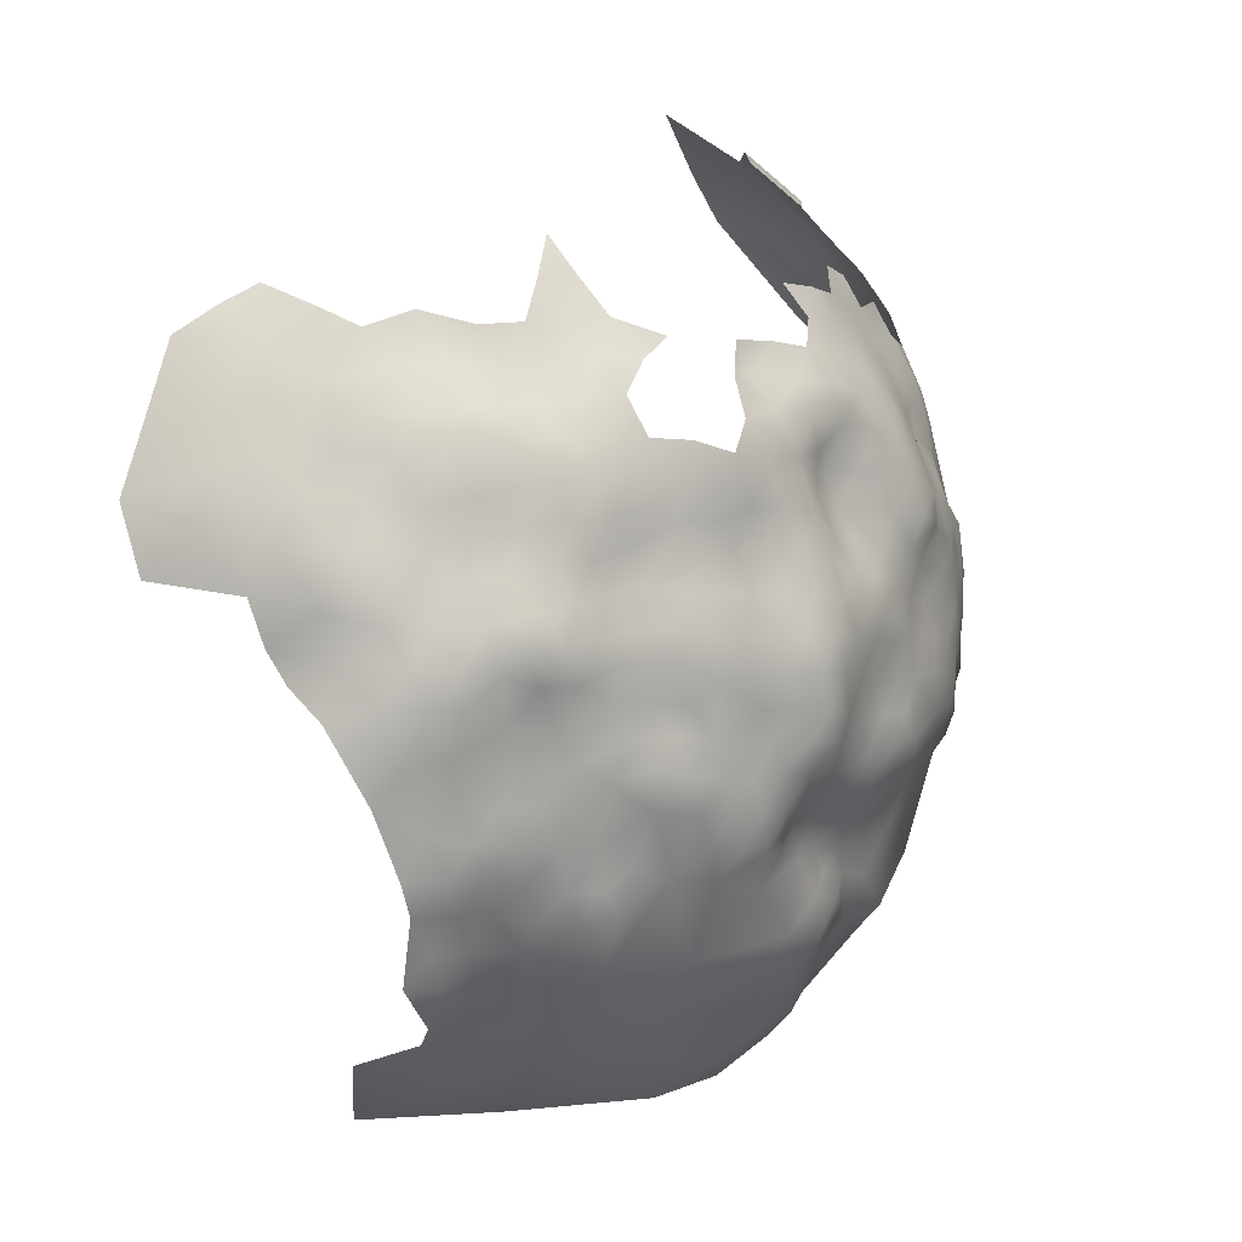
<metadata>
{"format":"obj","ext":"obj","renderer":"f3d","projection":"perspective","resolution":1024,"background":"white","views":[{"elev":44.9,"azim":136.7,"up":"+Y"}]}
</metadata>
<code>
v 243.8 618.8 544.1
v 146.9 586.2 544.2
v 162.6 580.2 531
v 162.5 574.5 532.1
v 158.5 577.1 534.8
v 159.2 582.4 534.1
v 158.7 588.1 534.9
v 162.5 586 531.6
v 166.1 590 530.4
v 165.9 584.7 529.2
v 162.3 591.4 533.6
v 166 594.9 532.6
v 169.4 593.8 529.5
v 170.4 588.6 527.5
v 168.5 577.8 529.2
v 174 595.7 528.8
v 169.8 598.3 531.7
v 165.8 599.1 535.3
v 169.5 603.1 534.5
v 173.8 602.2 531
v 178.1 598.8 528.5
v 178.5 594.7 526.4
v 161 599.8 536.8
v 156.2 595.1 538.3
v 156 599.9 539.7
v 152 600.4 543.1
v 154.8 604.9 543.5
v 159 604.2 539.4
v 164.8 603.4 537.6
v 177.6 590.4 525
v 182.3 592.1 524.8
v 182.2 586.9 524.6
v 182.3 596.5 526.7
v 187 594.2 524.7
v 186.8 589 524.1
v 190.9 591.3 524.1
v 186.8 599.4 526.3
v 182.4 601 528.6
v 185.8 604.9 527.8
v 190.1 603.6 525.6
v 189.4 608.9 527.2
v 193.5 607.4 525.3
v 194.1 602.9 523.6
v 193.4 596.9 524.4
v 197.9 605.3 524.5
v 198.3 600.2 524
v 193.5 612.1 526.9
v 197.9 609.1 526.9
v 199.1 594.6 524.1
v 202.5 602.8 524.9
v 202.7 598 523.4
v 191 585.6 524.8
v 195.5 589.2 525.3
v 195.2 583.3 525.2
v 194.7 578.9 524
v 190.9 575.6 524.2
v 186.6 578.6 524.5
v 191.9 571.6 522.9
v 187.1 572.9 523.7
v 175.3 565.5 526.8
v 194.7 575.7 521.6
v 195.2 570.1 521.8
v 198.1 579.7 521.7
v 199.1 574.2 519.8
v 199.8 586.2 523.7
v 169.6 569.8 531.3
v 193.6 616 530.2
v 189.2 614.1 529.1
v 185.3 610.5 529.4
v 181.5 607 529.6
v 165.4 569 533.3
v 167.5 563 532.3
v 177.9 603.9 529.8
v 177.1 608.1 531.7
v 181.3 611.6 531.3
v 197.9 613.3 528.9
v 202.8 611.1 528.5
v 201.8 615.3 530.4
v 202.1 619.6 532.6
v 206.4 616.5 531.2
v 206.4 607.8 528
v 206.4 604.1 525.7
v 210.6 606.4 526.5
v 210 610.9 529.1
v 150.3 603.1 547.7
v 146.9 602.8 551.9
v 150.3 607.1 551.8
v 148.3 597.2 547
v 144.3 597.7 552.9
v 150.4 591.8 542.1
v 159.2 610.5 540.7
v 161.8 595.5 535.8
v 160.7 557.3 538.6
v 162 563.4 537
v 165.9 557 535.5
v 185.2 615.1 532
v 181.1 615.2 534.7
v 177 615 538.3
v 180.9 619 538.4
v 184.9 619.4 534.6
v 177 611.8 534.4
v 172.6 612.4 537.1
v 172.5 616.4 539.9
v 176.8 618.9 541.5
v 172.8 608.1 534.3
v 167.8 609.1 536.6
v 189.3 618.4 532.9
v 189.2 622.3 536.4
v 180.5 623.3 541.6
v 182.6 629.3 543.2
v 176.3 622.7 544.2
v 210.5 601.5 524.7
v 210.5 597.1 523
v 206.4 599.2 523.9
v 214.3 598.7 524.7
v 213.9 593.3 523.6
v 219.6 596.3 526.1
v 223.8 599.4 528.5
v 206.6 593.8 522.5
v 203.3 590 523.6
v 199.7 590.5 525.2
v 207.9 587.6 522.3
v 184.3 624 538.3
v 188.4 627.2 539.4
v 188.4 631.9 542.2
v 193.2 629.6 540.7
v 168.5 613.7 539.3
v 163.8 611.5 538
v 163.9 615.4 540.3
v 168.2 618.3 541.2
v 177.7 631.3 545.4
v 178.2 626.7 544
v 182.5 634.1 547.3
v 177 634.2 549.1
v 172 631.6 548.2
v 171.9 634.4 552.4
v 167.7 634.4 556.2
v 167.5 630.7 551.9
v 167.7 637.2 560.8
v 163.1 634.5 560.1
v 162.8 630.1 556.5
v 158.6 630.4 560.8
v 154.7 630.3 565.3
v 154.7 626.1 561.7
v 151 626.5 565.6
v 150.5 622.7 562.7
v 154.2 621.9 558
v 158.3 625.9 556.6
v 161.8 625.7 551.4
v 157.1 621.3 552.5
v 181.5 636.2 552
v 176.6 637.4 553.4
v 181.6 639.6 555
v 185.8 638.4 550.8
v 188.6 636.8 546.2
v 192.8 635.6 543.7
v 197.2 634.4 542.9
v 197.1 638.6 546.3
v 201.4 639.7 549.3
v 201.5 635.9 545.3
v 202.5 631.8 542.7
v 201.9 627.5 540
v 197.8 630 540.8
v 205.8 634.2 544.9
v 205.8 637.8 547.5
v 209.8 631.4 543.8
v 149.6 618.2 560.5
v 150 634 583.8
v 147.6 629.7 576.7
v 142.3 625.1 581.5
v 205.7 641.4 550.9
v 200.9 643.2 553.6
v 205.6 644 555.8
v 200.7 645.7 559
v 210.5 644.5 557.6
v 210.5 642.2 552.4
v 205.7 645.9 560.6
v 210.5 647.1 562.8
v 215.1 646.3 559.3
v 214.7 643.9 554.1
v 210.5 639.5 548.4
v 210.3 650 568.4
v 216.3 648.7 566.2
v 219.2 644.5 556.5
v 219.6 646.9 561.3
v 215.4 652.2 573.2
v 205.2 649 566
v 200.5 647.8 563.9
v 222.1 649.3 570.2
v 228.2 648.8 573.9
v 227.5 647.4 566.8
v 196.2 644.5 555.7
v 137.5 620.4 588.7
v 135.4 612.5 576.1
v 133.6 613.1 584.6
v 132.6 612.8 592.7
v 131.7 606.2 581.5
v 130.4 607.2 588.3
v 133.5 605.2 575.4
v 130.4 597.7 578.9
v 129.1 599.8 587
v 136.4 606 569.4
v 133.8 599.9 571.6
v 136.5 598.5 564.1
v 138.4 611.8 568.1
v 141.6 611 562.6
v 139.5 605.8 563
v 145 615.3 561.9
v 144.9 610.8 557.7
v 142 606 558.4
v 140.2 599.8 557.8
v 136.8 594.3 560
v 145.3 619.3 565.2
v 148.9 614.5 557
v 191.4 644.6 556.7
v 205.7 625.3 538.2
v 205.9 622 534.7
v 201.5 623.8 536.6
v 209.2 627.4 540.8
v 210.1 623.8 536.9
v 214.4 625.1 538.4
v 210.2 619.8 533.5
v 214.3 621.4 535.9
v 218.4 622.9 537.1
v 219 626.6 538.9
v 214.5 617.1 533.8
v 214.6 612.8 531.3
v 219.9 619.1 535.5
v 219.3 614.8 532.9
v 218.6 611.3 530
v 219.8 606.1 528.4
v 223.6 611.1 532.1
v 226.9 614.6 534.5
v 228.2 609.8 532.6
v 215 604.1 526.1
v 215 609.2 527.9
v 232.1 611.2 534.9
v 232 606.7 532.1
v 236.3 611.9 537.2
v 236.2 607.8 534.6
v 233.1 615.4 538.1
v 239.9 613.9 540.1
v 240.2 609.2 537.3
v 240.3 604.4 535.2
v 244.3 605.8 537.2
v 244.2 610.7 540.6
v 236.2 602.6 533
v 244.2 600.7 536.1
v 248.7 601.9 538.8
v 248.6 606.6 540.3
v 247.4 596.1 536.8
v 240.1 599.2 534.4
v 232.1 600.6 530
v 238.5 619.2 541.6
v 252 593.2 537
v 247.4 591 535.2
v 243.4 594.8 535
v 197.4 625.7 538.8
v 210.2 635.6 545.6
v 234 647.4 577
v 234.1 645.4 572.2
v 221.4 651.6 575.6
v 216 640.6 551.1
v 195.6 646.6 561.9
v 153 617 554.5
v 152.7 612 551.6
v 156.6 616.4 548.9
v 160 620.7 547.8
v 163.5 619.9 543.9
v 160.1 615.9 544
v 163.5 623.7 547.4
v 167.3 622.9 544.5
v 167.3 627.6 547.7
v 156.4 611.6 545.3
v 172.5 627.2 545.1
v 232 595.7 527.9
v 228.4 599.2 528.2
v 235.8 597.4 531
v 227.3 604.1 530.5
v 195.4 652.6 572.9
v 243.4 588.3 534.4
v 244.3 582.8 535.6
v 248.8 578.6 538.5
v 238 592.6 531.9
v 204.3 577.8 520.6
v 223.3 652.5 580.7
v 225.7 653 588.3
v 197.5 621.7 535.4
v 193.4 619.7 534.5
v 193.3 623.3 538.8
v 134 589.3 562.8
v 131 589.6 570.4
v 137.6 589.1 557
v 135.3 584.2 559.4
v 132 581.8 566.2
v 127.9 587.4 580
v 128.9 580.5 575.2
v 126.8 579.2 584.3
v 130.5 573.3 572.3
v 127.8 571.5 582.7
v 126 585.9 590.3
v 124.3 585.9 598.1
v 127.2 594.1 593.1
v 125.1 571.4 590.1
v 127.9 593.2 584.7
v 134 573.5 564.3
v 139.6 573.3 554.6
v 133.4 567.2 567.2
v 137.3 568.7 559.2
v 139.8 561.9 555.3
v 136 561.9 562.4
v 140.7 567.3 554
v 130.5 566.8 575.3
v 132.4 559.1 576.7
v 134.2 551.1 575.9
v 127.7 598.1 600.9
v 200.6 650.7 569
v 228.1 644.4 562.7
v 223.3 646.7 564.6
v 223.8 644.2 559.1
v 222.9 640.7 554.5
v 228.3 640.3 557.5
v 156.6 553.1 542.2
v 157.4 546.9 543.8
v 152.6 550.6 545.1
v 152.5 557.1 543.1
v 153.5 564.8 540.8
v 147.6 561.5 546.1
v 147.9 568.2 544.1
v 152.5 569.9 540.6
v 160.8 550.6 541.2
v 143.8 564 549.7
v 143.7 570.1 549.1
v 143.3 576.2 548.9
v 147.1 575 544
v 153.6 576.7 537.7
v 157.5 571.5 537.9
v 158.4 592.5 536.1
v 154.6 589.1 538.2
v 151.2 584.4 540.2
v 142.7 627.8 592
v 141.3 624.5 608.7
v 137 619.8 598.4
v 133.3 561.2 571.2
v 171.8 620.9 542.7
v 152.5 596.3 541.9
v 184.9 633.1 544.5
v 202.1 606.9 526.8
v 129 598.9 610.2
v 131.7 607.1 612.9
v 210.9 615 531.6
v 145.5 606.6 554.7
v 148.7 610.3 554.6
v 140.7 593.5 555.8
v 190.7 566.6 523.7
v 185 566.4 522.2
v 195.9 564.5 522.9
v 146.1 592.7 546.4
v 143.5 602.5 554.9
v 153.1 607.1 548.2
v 195.5 649.9 568.2
v 255.2 574.8 544.1
v 249 583.5 536.7
v 130.2 604.9 598.5
v 126.1 593.2 601.6
v 220.3 637.1 549.9
v 215.4 636.7 546.9
v 215.2 632.6 544.1
v 219.8 633.8 546.1
v 142.9 588.5 550.2
v 227.3 618.9 537.7
v 232.9 641.3 563
v 227.5 624.2 539.5
v 223.3 623.2 537.5
v 223.7 627.8 539.1
v 224.1 631.3 543
v 227.5 628.9 541.1
v 224.4 634 548.1
v 229.8 633.7 550.9
v 229.6 630.7 545.8
v 225.7 636.5 552.6
v 230.2 636.3 554.9
v 234.5 634.5 553.1
v 234.5 631.2 549.4
v 234.5 627.9 545
v 238.9 632.1 552.7
v 239 628.8 548.5
v 234.1 637.7 557.4
v 238.4 638.2 560.5
v 238.2 635.5 555.1
v 242.8 632.4 558.4
v 239.1 624.6 544.7
v 234.8 623.7 542.5
v 230.5 626.2 542.4
v 244.1 627.6 554.8
v 243.5 625.1 548.7
v 231.7 620.4 540.2
v 214.9 628.2 542.1
v 219.4 630 542.2
v 198 617.2 531.8
v 147 580.5 544.2
v 150.8 578.8 540.5
v 151.1 573.7 540.3
v 155.1 582.2 537.3
v 143.3 581.8 548.6
v 161.4 607.7 538.2
v 186.8 583.1 524.4
v 191 580.3 524.7
v 140.1 578.3 553
v 139.5 583.4 553.6
v 231.9 644.4 568
v 237.5 641.7 567.8
v 242.9 640.3 570.8
v 242.5 637.5 565.3
v 238.2 643.9 573.8
v 248 638.7 574.9
v 247.5 633 566
v 251.5 638.7 583.3
v 254.3 632.6 576.7
v 248.3 627.9 562.5
v 248.3 624.6 558.7
v 243.4 642.6 576.7
v 202.5 593.3 523.6
v 199.5 567.8 520.6
v 168.4 547.4 537.2
v 165.2 551.6 537.4
v 171.8 542.8 535.3
v 172.2 530.9 544.1
v 168.2 538.6 539.7
v 178.3 535.9 537.3
v 164 545.1 540.3
v 163.7 536.7 546
v 167.9 543.1 538
v 171.8 553.7 533
v 209.9 573 521.6
v 208.2 563.2 524.4
v 211.7 567.4 523.8
v 248.2 614.8 545.2
v 248.8 623.8 552.2
v 144.5 593.5 550.6
v 226.9 595.8 527.1
v 182.7 581.6 525.6
v 194.6 559 524.6
v 193.9 551.3 526.9
v 199.5 555.5 523.5
v 200.3 549 526.3
v 152.2 544.3 547.5
v 147.7 552.8 549.8
v 142.9 552.9 556.2
v 146.6 543.9 558.7
v 143.9 558.3 551.5
v 136.5 577.8 558.1
v 176.9 584.5 525.4
v 239 645.9 581.6
v 230.9 650.3 583.5
v 230.9 651.8 589.6
v 236.8 649.7 591.1
v 181.4 575.6 525.5
v 204.3 569.2 520.4
v 201 561.3 522.7
v 195.3 526.2 541.8
v 194 539.8 532.8
v 182.8 545.2 532
v 184.5 557 526.4
v 207 542.8 529.5
v 218.3 548.1 529.7
v 228.1 556.3 530.3
v 218.2 560 526
v 229.6 565.3 528.3
v 220 570.4 524.3
v 218.5 581.7 523.4
v 229.7 575.2 526.8
v 238.8 569.9 532.1
v 229.6 587.3 526.8
v 238.8 581.4 531
v 239.3 559.4 535.3
v 251 553 550.9
v 247.1 565.1 539.5
v 207.7 553.8 525.4
f 352 86 359
f 53 121 65
f 22 21 33
f 236 230 231
f 38 33 21
f 386 383 390
f 171 165 159
f 31 22 33
f 258 218 288
f 223 220 221
f 48 77 348
f 258 163 162
f 231 235 236
f 166 164 259
f 76 400 78
f 402 336 403
f 76 77 48
f 76 78 77
f 161 160 164
f 400 79 78
f 34 36 35
f 113 114 112
f 241 239 237
f 127 130 103
f 120 65 121
f 126 124 125
f 165 181 259
f 161 162 163
f 165 259 164
f 11 7 338
f 11 338 92
f 218 216 217
f 83 81 84
f 83 82 81
f 30 22 31
f 253 277 279
f 56 408 55
f 394 385 393
f 266 87 353
f 73 74 70
f 69 70 75
f 42 45 43
f 408 57 407
f 80 78 79
f 42 48 45
f 120 423 119
f 67 400 76
f 115 113 112
f 319 191 318
f 121 49 423
f 121 423 120
f 227 84 351
f 218 258 162
f 218 162 216
f 108 289 107
f 56 57 408
f 220 217 216
f 233 234 232
f 226 228 229
f 229 227 226
f 243 244 240
f 243 245 244
f 452 409 307
f 224 221 225
f 224 223 221
f 278 276 253
f 17 16 13
f 47 68 67
f 386 384 383
f 31 32 30
f 76 47 67
f 77 81 348
f 127 103 102
f 83 112 82
f 230 227 229
f 173 177 175
f 392 393 385
f 145 144 146
f 116 115 117
f 442 407 57
f 277 441 118
f 237 238 234
f 40 42 43
f 40 41 42
f 223 228 226
f 223 224 228
f 226 227 351
f 75 96 69
f 75 97 96
f 12 17 13
f 219 220 216
f 61 55 63
f 61 63 64
f 98 102 103
f 248 252 244
f 248 244 245
f 368 399 398
f 12 9 11
f 276 441 277
f 276 277 253
f 378 369 366
f 178 175 177
f 106 102 105
f 264 188 174
f 252 247 244
f 57 458 442
f 18 92 23
f 240 238 237
f 56 55 61
f 122 120 119
f 157 160 161
f 352 209 353
f 377 394 373
f 16 21 22
f 116 113 115
f 247 240 244
f 75 70 74
f 104 98 103
f 133 131 134
f 185 184 179
f 101 102 98
f 345 103 130
f 39 41 40
f 69 96 68
f 242 243 239
f 37 33 38
f 53 54 52
f 408 407 52
f 82 50 348
f 82 348 81
f 379 383 384
f 242 246 243
f 133 347 110
f 133 110 131
f 236 227 230
f 236 84 227
f 376 377 375
f 222 217 220
f 222 220 223
f 20 17 19
f 9 14 10
f 145 143 144
f 239 240 237
f 239 243 240
f 131 110 132
f 160 165 164
f 390 383 388
f 82 112 114
f 9 13 14
f 9 12 13
f 373 374 375
f 373 375 377
f 368 367 369
f 423 49 51
f 157 161 163
f 12 92 18
f 12 11 92
f 387 392 385
f 119 114 113
f 210 352 359
f 176 180 263
f 129 130 127
f 246 245 243
f 219 221 220
f 219 398 221
f 225 221 398
f 225 398 399
f 75 101 97
f 75 74 101
f 99 98 104
f 222 223 226
f 8 9 10
f 45 48 348
f 394 380 385
f 271 269 268
f 271 272 269
f 236 235 83
f 236 83 84
f 382 379 381
f 46 51 49
f 386 387 384
f 44 46 49
f 46 50 51
f 135 138 136
f 382 388 383
f 382 383 379
f 263 181 176
f 147 146 144
f 47 42 41
f 46 43 45
f 37 38 39
f 37 39 40
f 101 74 105
f 101 105 102
f 96 100 107
f 160 159 165
f 127 102 106
f 68 47 41
f 68 41 69
f 18 17 12
f 18 19 17
f 158 160 157
f 158 159 160
f 171 159 172
f 32 453 30
f 371 397 241
f 369 399 368
f 50 45 348
f 50 46 45
f 173 171 172
f 233 237 234
f 108 123 124
f 137 136 138
f 366 369 367
f 366 367 263
f 19 18 29
f 97 101 98
f 97 98 99
f 335 401 402
f 335 402 403
f 250 245 246
f 222 351 80
f 222 226 351
f 366 381 378
f 408 54 55
f 408 52 54
f 31 34 35
f 31 35 32
f 256 251 255
f 214 353 209
f 130 272 345
f 34 31 33
f 34 33 37
f 59 57 56
f 59 458 57
f 63 285 64
f 54 53 65
f 50 82 114
f 50 114 51
f 185 320 184
f 100 96 97
f 178 179 175
f 371 373 397
f 127 128 129
f 127 106 128
f 20 16 17
f 142 140 141
f 230 229 232
f 371 374 373
f 273 135 275
f 273 138 135
f 171 181 165
f 171 176 181
f 377 380 394
f 380 379 384
f 210 209 352
f 158 157 156
f 23 29 18
f 112 83 235
f 62 355 58
f 62 357 355
f 214 208 167
f 317 187 188
f 23 25 28
f 129 270 269
f 181 367 259
f 181 263 367
f 273 272 271
f 256 281 257
f 256 257 251
f 385 380 384
f 385 384 387
f 69 41 39
f 69 39 70
f 150 148 149
f 104 103 345
f 91 128 406
f 339 338 7
f 107 289 67
f 180 179 184
f 24 92 338
f 20 73 21
f 20 21 16
f 108 107 100
f 150 268 267
f 404 402 340
f 404 336 402
f 15 4 3
f 413 415 422
f 6 8 3
f 267 270 274
f 47 48 42
f 47 76 48
f 268 149 271
f 268 150 149
f 241 237 233
f 241 233 371
f 126 163 258
f 320 322 321
f 321 184 320
f 142 144 143
f 270 91 274
f 212 354 293
f 289 400 67
f 25 24 346
f 25 346 26
f 173 174 177
f 85 87 360
f 85 86 87
f 32 407 442
f 100 123 108
f 8 11 9
f 8 7 11
f 27 26 85
f 27 85 360
f 111 104 345
f 3 10 15
f 3 8 10
f 289 108 290
f 115 112 235
f 150 147 148
f 268 269 270
f 268 270 267
f 443 460 445
f 400 289 288
f 357 460 443
f 152 153 151
f 412 415 413
f 228 224 374
f 389 390 388
f 100 97 99
f 79 400 288
f 206 210 207
f 206 209 210
f 248 249 251
f 44 43 46
f 109 111 132
f 407 35 52
f 407 32 35
f 89 359 86
f 218 79 288
f 218 217 79
f 51 114 119
f 51 119 423
f 369 378 376
f 369 376 399
f 290 258 288
f 290 288 289
f 267 266 265
f 137 140 139
f 80 217 222
f 80 79 217
f 412 372 411
f 264 174 192
f 278 253 247
f 123 99 109
f 123 100 99
f 109 99 104
f 109 104 111
f 211 210 359
f 269 272 130
f 269 130 129
f 447 325 324
f 134 136 152
f 134 135 136
f 320 319 318
f 320 185 319
f 176 171 173
f 176 173 175
f 58 61 62
f 58 56 61
f 425 433 431
f 249 245 250
f 249 248 245
f 339 24 338
f 234 238 279
f 174 172 192
f 174 173 172
f 150 267 265
f 324 323 331
f 324 325 323
f 395 421 439
f 360 87 266
f 378 381 379
f 257 248 251
f 257 252 248
f 399 376 375
f 399 375 225
f 322 388 382
f 357 62 424
f 202 203 199
f 209 208 214
f 209 206 208
f 107 68 96
f 107 67 68
f 36 52 35
f 36 53 52
f 322 320 318
f 398 219 166
f 398 166 368
f 416 413 422
f 62 61 64
f 154 133 151
f 180 176 175
f 180 175 179
f 190 189 262
f 368 259 367
f 368 166 259
f 88 358 440
f 88 440 89
f 177 174 188
f 396 392 387
f 109 132 110
f 6 7 8
f 225 374 224
f 225 375 374
f 167 208 213
f 148 147 144
f 293 291 212
f 293 294 291
f 370 405 410
f 5 3 4
f 5 6 3
f 148 142 141
f 148 144 142
f 284 252 257
f 352 87 86
f 352 353 87
f 412 413 414
f 91 406 28
f 395 439 396
f 404 340 339
f 409 410 405
f 409 405 334
f 284 257 281
f 426 425 431
f 426 431 331
f 332 312 333
f 330 327 329
f 211 359 89
f 88 85 26
f 88 26 346
f 366 321 381
f 242 254 1
f 147 150 265
f 307 312 309
f 137 141 140
f 358 370 440
f 154 151 153
f 283 282 363
f 25 27 28
f 25 26 27
f 190 260 261
f 247 238 240
f 378 379 380
f 110 347 125
f 391 386 390
f 380 377 376
f 380 376 378
f 260 415 261
f 337 330 403
f 167 146 147
f 131 135 134
f 156 126 125
f 337 336 5
f 337 403 336
f 425 427 433
f 412 411 261
f 412 261 415
f 183 178 182
f 28 29 23
f 317 361 280
f 178 187 182
f 141 137 138
f 151 134 152
f 151 133 134
f 129 128 91
f 129 91 270
f 429 433 427
f 88 90 358
f 88 346 90
f 290 126 258
f 445 444 443
f 131 132 275
f 131 275 135
f 155 156 125
f 155 125 347
f 38 70 39
f 93 95 426
f 177 187 178
f 177 188 187
f 149 148 141
f 73 70 38
f 73 38 21
f 394 397 373
f 394 393 397
f 446 444 445
f 89 354 211
f 442 453 32
f 322 382 381
f 322 381 321
f 214 265 266
f 214 266 353
f 54 63 55
f 254 393 392
f 106 105 19
f 278 252 284
f 278 247 252
f 207 205 206
f 207 202 205
f 287 456 455
f 325 326 323
f 279 277 118
f 275 272 273
f 2 401 405
f 133 155 347
f 133 154 155
f 197 198 195
f 201 200 305
f 424 460 357
f 406 29 28
f 23 92 24
f 23 24 25
f 440 354 89
f 253 279 238
f 253 238 247
f 188 361 317
f 459 285 435
f 290 108 124
f 290 124 126
f 264 361 188
f 404 6 5
f 404 5 336
f 424 62 64
f 411 372 318
f 411 318 191
f 334 405 401
f 334 401 335
f 309 312 310
f 340 402 401
f 340 401 2
f 106 19 29
f 126 157 163
f 126 156 157
f 449 451 448
f 20 74 73
f 264 192 215
f 20 19 105
f 20 105 74
f 53 49 121
f 372 322 318
f 372 388 322
f 149 273 271
f 305 303 201
f 167 265 214
f 167 147 265
f 189 191 319
f 189 190 191
f 212 211 354
f 212 204 211
f 213 146 167
f 345 272 275
f 332 329 328
f 332 333 329
f 310 311 309
f 429 431 433
f 2 405 370
f 389 388 372
f 24 90 346
f 24 339 90
f 65 63 54
f 328 329 327
f 44 36 34
f 434 426 95
f 310 312 332
f 310 332 451
f 111 275 132
f 111 345 275
f 292 291 295
f 80 351 84
f 395 386 391
f 94 71 72
f 27 360 274
f 189 186 262
f 189 183 186
f 295 291 294
f 80 77 78
f 434 425 426
f 459 424 64
f 459 64 285
f 324 331 431
f 363 282 281
f 363 281 256
f 452 410 409
f 329 403 330
f 329 335 403
f 44 34 37
f 328 451 332
f 241 242 239
f 123 109 110
f 294 410 452
f 294 293 410
f 190 261 411
f 190 411 191
f 149 141 138
f 149 138 273
f 395 391 420
f 395 420 421
f 392 1 254
f 182 186 183
f 232 231 230
f 27 91 28
f 27 274 91
f 327 326 328
f 412 389 372
f 412 414 389
f 44 40 43
f 44 37 40
f 110 125 124
f 110 124 123
f 166 161 164
f 307 409 334
f 396 1 392
f 183 185 179
f 183 179 178
f 77 84 81
f 77 80 84
f 340 90 339
f 340 2 90
f 53 36 44
f 53 44 49
f 404 7 6
f 404 339 7
f 274 266 267
f 274 360 266
f 344 308 311
f 219 216 162
f 88 86 85
f 88 89 86
f 443 355 357
f 333 334 335
f 333 335 329
f 116 119 113
f 292 295 297
f 337 327 330
f 207 210 211
f 207 211 204
f 183 319 185
f 183 189 319
f 94 95 93
f 94 72 95
f 391 390 389
f 117 118 441
f 16 14 13
f 202 207 204
f 184 263 180
f 117 115 235
f 122 65 120
f 233 232 229
f 200 197 199
f 200 199 203
f 30 453 14
f 371 228 374
f 284 276 278
f 66 72 71
f 204 203 202
f 397 393 254
f 321 263 184
f 321 366 263
f 122 119 116
f 30 16 22
f 30 14 16
f 246 242 1
f 246 1 438
f 298 300 304
f 358 90 2
f 358 2 370
f 309 311 308
f 309 308 306
f 454 260 455
f 370 354 440
f 307 333 312
f 307 334 333
f 241 397 254
f 241 254 242
f 93 426 331
f 93 331 323
f 437 436 459
f 437 459 435
f 430 429 427
f 286 287 455
f 197 194 199
f 197 195 194
f 249 255 251
f 395 396 387
f 395 387 386
f 419 416 418
f 457 455 456
f 313 344 314
f 299 306 308
f 293 354 370
f 293 370 410
f 438 250 246
f 479 446 445
f 457 454 455
f 452 307 309
f 452 309 306
f 448 326 325
f 196 195 198
f 201 197 200
f 201 198 197
f 193 343 341
f 454 415 260
f 454 422 415
f 232 234 279
f 219 161 166
f 219 162 161
f 233 228 371
f 233 229 228
f 337 5 4
f 391 417 420
f 449 310 451
f 459 460 424
f 459 436 460
f 292 297 296
f 56 355 59
f 56 58 355
f 337 94 327
f 428 429 430
f 305 301 303
f 363 256 255
f 417 414 413
f 434 95 72
f 231 232 279
f 231 279 118
f 328 326 448
f 328 448 451
f 447 448 325
f 194 202 199
f 194 205 202
f 299 313 300
f 313 299 308
f 313 308 344
f 432 431 429
f 432 429 428
f 474 441 276
f 475 281 282
f 303 301 302
f 190 455 260
f 349 316 365
f 286 190 262
f 286 455 190
f 479 445 460
f 15 10 14
f 391 389 414
f 391 414 417
f 301 296 298
f 301 305 296
f 469 470 472
f 204 212 291
f 439 1 396
f 479 460 436
f 468 437 470
f 416 417 413
f 298 296 297
f 315 314 344
f 473 469 472
f 465 446 479
f 472 474 475
f 93 323 326
f 15 66 71
f 473 472 475
f 438 1 439
f 200 296 305
f 295 294 452
f 295 452 306
f 337 71 94
f 468 436 437
f 299 297 295
f 299 295 306
f 472 470 471
f 472 471 474
f 303 365 316
f 303 302 365
f 464 443 444
f 418 416 422
f 479 436 468
f 193 196 343
f 193 195 196
f 364 196 198
f 356 464 60
f 327 93 326
f 327 94 93
f 466 479 468
f 466 465 479
f 168 169 170
f 450 449 448
f 450 448 447
f 349 364 316
f 297 299 300
f 297 300 298
f 419 417 416
f 434 427 425
f 464 355 443
f 464 356 355
f 432 324 431
f 449 311 310
f 463 430 427
f 475 284 281
f 474 276 284
f 474 284 475
f 478 476 473
f 470 437 435
f 468 470 469
f 341 170 193
f 475 282 283
f 467 468 469
f 467 466 468
f 364 303 316
f 350 364 349
f 476 469 473
f 476 467 469
f 447 324 432
f 364 198 201
f 364 201 303
f 292 296 200
f 292 200 203
f 314 300 313
f 418 422 454
f 301 298 304
f 471 122 116
f 464 434 60
f 292 204 291
f 292 203 204
f 462 446 465
f 463 464 444
f 471 470 435
f 341 168 170
f 473 475 283
f 474 117 441
f 478 473 283
f 478 283 362
f 462 463 444
f 462 444 446
f 471 117 474
f 471 116 117
f 463 427 434
f 463 434 464
f 315 344 311
f 343 196 364
f 471 435 285
f 349 365 302
f 457 418 454
f 462 430 463
f 477 476 478
f 343 350 342
f 343 364 350
f 461 430 462
f 477 478 362
f 461 428 430
f 461 462 465
f 476 466 467
f 231 117 235
f 231 118 117
f 71 4 15
f 4 71 337
f 356 59 355
f 458 453 442
f 356 458 59
f 453 15 14
f 72 60 434
f 66 60 72
f 15 60 66
f 60 458 356
f 458 15 453
f 458 60 15
f 65 285 63
f 122 285 65
f 285 122 471
f 106 406 128
f 106 29 406

</code>
